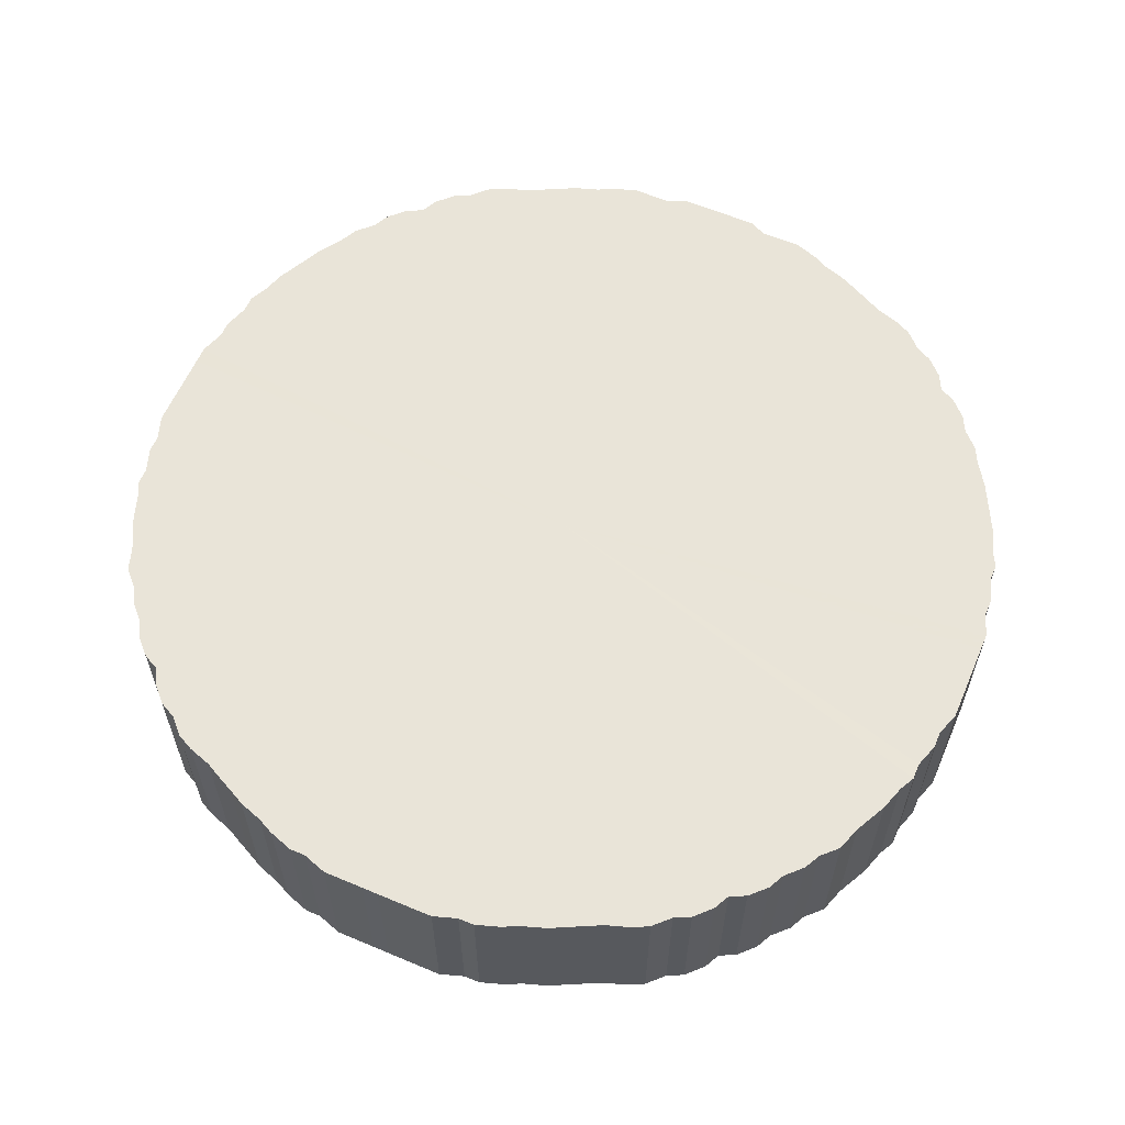
<metadata>
{"format":"obj","ext":"obj","renderer":"f3d","projection":"perspective","resolution":1024,"background":"white","views":[{"elev":60.3,"azim":113.3,"up":"+Z"}]}
</metadata>
<code>
o 12597
v 2248 1878 6.8
v 2248 1878 6.8
v 2248 1878 7
v 2248 1878 6.8
v 2248 1878 7
v 2248 1878 6.8
v 2248 1878 7
v 2248 1878 6.8
v 2248 1878 7
v 2248 1878 6.8
v 2248 1878 7
v 2248 1878 6.8
v 2248 1878 7
v 2248 1878 6.8
v 2248 1878 7
v 2248 1878 6.8
v 2248 1878 7
v 2248 1878 6.8
v 2248 1878 7
v 2248 1878 6.8
v 2248 1878 7
v 2248 1878 6.8
v 2248 1878 7
v 2248 1878 6.8
v 2248 1878 7
v 2248 1878 6.8
v 2248 1878 7
v 2248 1878 6.8
v 2248 1878 7
v 2248 1878 6.8
v 2248 1878 7
v 2248 1878 6.8
v 2248 1878 7
v 2248 1878 6.8
v 2248 1878 7
v 2248 1878 6.8
v 2248 1878 7
v 2248 1878 6.8
v 2248 1878 7
v 2248 1878 6.8
v 2248 1878 7
v 2248 1878 6.8
v 2248 1878 7
v 2248 1878 6.8
v 2248 1878 7
v 2248 1878 6.8
v 2248 1878 7
v 2248 1878 6.8
v 2248 1878 7
v 2248 1878 6.8
v 2248 1878 7
v 2248 1878 6.8
v 2248 1878 7
v 2248 1878 6.8
v 2248 1878 7
v 2248 1878 6.8
v 2248 1878 7
v 2248 1878 6.8
v 2248 1878 7
v 2248 1878 6.8
v 2248 1878 7
v 2248 1878 6.8
v 2248 1878 7
v 2248 1878 6.8
v 2248 1878 7
v 2248 1878 6.8
v 2248 1878 7
v 2248 1878 6.8
v 2248 1878 7
v 2248 1878 6.8
v 2248 1878 7
v 2248 1877 6.8
v 2248 1878 7
v 2248 1878 6.8
v 2248 1878 7
v 2248 1877 6.8
v 2248 1877 7
v 2248 1878 6.8
v 2248 1878 7
v 2248 1877 6.8
v 2248 1877 7
v 2248 1878 6.8
v 2248 1878 7
v 2248 1877 6.8
v 2248 1877 7
v 2248 1878 6.8
v 2248 1878 7
v 2248 1877 6.8
v 2248 1877 7
v 2248 1878 6.8
v 2248 1878 7
v 2248 1877 6.8
v 2248 1877 7
v 2248 1878 6.8
v 2248 1878 7
v 2248 1877 6.8
v 2248 1877 7
v 2248 1878 6.8
v 2248 1878 7
v 2248 1877 6.8
v 2248 1877 7
v 2248 1878 6.8
v 2248 1878 7
v 2248 1877 6.8
v 2248 1877 7
v 2248 1878 6.8
v 2248 1878 7
v 2248 1877 6.8
v 2248 1877 7
v 2248 1878 6.8
v 2248 1878 7
v 2248 1877 6.8
v 2248 1877 7
v 2248 1878 6.8
v 2248 1878 7
v 2248 1877 6.8
v 2248 1877 7
v 2248 1878 6.8
v 2248 1878 7
v 2248 1877 6.8
v 2248 1877 7
v 2248 1878 6.8
v 2248 1878 7
v 2248 1877 6.8
v 2248 1877 7
v 2248 1878 6.8
v 2248 1878 7
v 2248 1877 6.8
v 2248 1877 7
v 2248 1878 6.8
v 2248 1878 7
v 2248 1877 6.8
v 2248 1877 7
v 2248 1878 6.8
v 2248 1878 7
v 2248 1877 6.8
v 2248 1877 7
v 2248 1878 6.8
v 2248 1878 7
v 2248 1877 6.8
v 2248 1877 7
v 2248 1878 6.8
v 2248 1878 7
v 2248 1877 6.8
v 2248 1877 7
v 2248 1878 6.8
v 2248 1878 7
v 2248 1877 6.8
v 2248 1877 7
v 2248 1878 6.8
v 2248 1878 7
v 2248 1877 6.8
v 2248 1877 7
v 2248 1878 6.8
v 2248 1878 7
v 2248 1877 6.8
v 2248 1877 7
v 2248 1878 6.8
v 2248 1878 7
v 2248 1877 6.8
v 2248 1877 7
v 2248 1878 6.8
v 2248 1878 7
v 2248 1877 6.8
v 2248 1877 7
v 2248 1878 6.8
v 2248 1878 7
v 2248 1877 6.8
v 2248 1877 7
v 2248 1878 6.8
v 2248 1878 7
v 2248 1877 6.8
v 2248 1877 7
v 2248 1878 6.8
v 2248 1878 7
v 2248 1877 6.8
v 2248 1877 7
v 2248 1878 6.8
v 2248 1878 7
v 2248 1877 6.8
v 2248 1877 7
v 2248 1878 6.8
v 2248 1878 7
v 2248 1877 6.8
v 2248 1877 7
v 2248 1878 6.8
v 2248 1878 7
v 2248 1877 6.8
v 2248 1877 7
v 2248 1878 6.8
v 2248 1878 7
v 2248 1877 6.8
v 2248 1877 7
v 2248 1878 6.8
v 2248 1878 7
v 2248 1877 6.8
v 2248 1877 7
v 2248 1878 6.8
v 2248 1878 7
v 2248 1878 6.8
v 2248 1877 7
v 2248 1878 6.8
v 2248 1878 7
v 2248 1878 6.8
v 2248 1878 7
v 2248 1878 6.8
v 2248 1878 7
v 2249 1878 6.8
v 2248 1878 7
v 2248 1878 6.8
v 2248 1878 7
v 2249 1878 6.8
v 2249 1878 7
v 2249 1878 6.8
v 2249 1878 7
v 2249 1878 6.8
v 2249 1878 7
v 2249 1878 6.8
v 2249 1878 7
v 2249 1878 6.8
v 2249 1878 7
v 2249 1878 6.8
v 2249 1878 7
v 2249 1878 6.8
v 2249 1878 7
v 2249 1878 6.8
v 2249 1878 7
v 2249 1878 6.8
v 2249 1878 7
v 2249 1878 6.8
v 2249 1878 7
v 2249 1878 6.8
v 2249 1878 7
v 2249 1878 6.8
v 2249 1878 7
v 2249 1878 6.8
v 2249 1878 7
v 2249 1878 6.8
v 2249 1878 7
v 2249 1878 6.8
v 2249 1878 7
v 2249 1878 6.8
v 2249 1878 7
v 2249 1878 6.8
v 2249 1878 7
v 2249 1878 6.8
v 2249 1878 7
v 2249 1878 6.8
v 2249 1878 7
v 2249 1878 6.8
v 2249 1878 7
v 2249 1878 6.8
v 2249 1878 7
v 2249 1878 6.8
v 2249 1878 7
v 2249 1878 6.8
v 2249 1878 7
v 2249 1878 6.8
v 2249 1878 7
v 2249 1878 6.8
v 2249 1878 7
v 2249 1878 6.8
v 2249 1878 7
v 2249 1878 6.8
v 2249 1878 7
v 2249 1878 6.8
v 2249 1878 7
v 2249 1878 6.8
v 2249 1878 7
v 2249 1878 6.8
v 2249 1878 7
v 2249 1878 6.8
v 2249 1878 7
v 2249 1878 6.8
v 2249 1878 7
v 2249 1878 7
v 2248 1878 7
v 2248 1878 6.8
v 2248 1878 7
v 2248 1878 6.8
v 2248 1878 7
v 2248 1878 7
v 2248 1878 6.8
v 2248 1878 7
v 2248 1878 6.8
v 2248 1878 6.8
v 2248 1878 7
v 2248 1878 7
v 2248 1878 6.8
v 2248 1878 7
v 2248 1878 6.8
v 2248 1878 6.8
v 2248 1878 7
v 2248 1878 7
v 2248 1878 6.8
v 2248 1878 7
v 2248 1878 6.8
v 2248 1878 6.8
v 2248 1878 7
v 2248 1878 7
v 2248 1878 6.8
v 2248 1878 7
v 2248 1878 6.8
v 2248 1878 6.8
v 2248 1878 7
v 2248 1878 7
v 2248 1878 6.8
v 2248 1878 7
v 2248 1878 6.8
v 2248 1878 6.8
v 2248 1878 7
v 2248 1878 7
v 2248 1878 6.8
v 2248 1878 7
v 2248 1878 6.8
v 2248 1878 6.8
v 2248 1878 7
v 2248 1878 7
v 2248 1878 6.8
v 2248 1878 7
v 2248 1878 6.8
v 2248 1878 6.8
v 2248 1878 7
v 2248 1878 7
v 2248 1878 6.8
v 2248 1878 7
v 2248 1878 6.8
v 2248 1878 6.8
v 2248 1878 7
v 2248 1878 7
v 2248 1878 6.8
v 2248 1878 7
v 2248 1878 6.8
v 2248 1878 6.8
v 2248 1878 7
v 2248 1878 7
v 2248 1878 6.8
v 2248 1878 7
v 2248 1878 6.8
v 2248 1878 6.8
v 2248 1878 7
v 2248 1878 7
v 2248 1878 6.8
v 2248 1878 7
v 2248 1878 6.8
v 2248 1878 6.8
v 2248 1878 7
v 2248 1878 7
v 2248 1878 6.8
v 2248 1878 7
v 2248 1878 6.8
v 2248 1878 6.8
v 2248 1878 7
v 2248 1878 7
v 2248 1878 6.8
v 2248 1878 7
v 2248 1878 6.8
v 2248 1878 6.8
v 2248 1878 7
v 2248 1878 7
v 2248 1878 6.8
v 2248 1878 7
v 2248 1878 6.8
v 2248 1878 6.8
v 2248 1878 7
v 2248 1878 7
v 2248 1878 6.8
v 2248 1878 7
v 2248 1878 6.8
v 2248 1878 6.8
v 2248 1878 7
v 2248 1878 7
v 2248 1878 6.8
v 2248 1878 7
v 2248 1878 6.8
v 2248 1878 6.8
v 2248 1878 7
v 2248 1878 7
v 2248 1878 6.8
v 2248 1878 7
v 2248 1878 6.8
v 2248 1877 6.8
v 2248 1877 7
v 2248 1878 7
v 2248 1878 6.8
v 2248 1878 7
v 2248 1878 6.8
v 2248 1877 6.8
v 2248 1877 7
v 2248 1878 7
v 2248 1878 6.8
v 2248 1878 7
v 2248 1878 6.8
v 2248 1877 6.8
v 2248 1877 7
v 2248 1878 7
v 2248 1878 6.8
v 2248 1878 7
v 2248 1878 6.8
v 2248 1877 6.8
v 2248 1877 7
v 2248 1878 7
v 2248 1878 6.8
v 2248 1878 7
v 2248 1878 6.8
v 2248 1877 6.8
v 2248 1877 7
v 2248 1878 7
v 2248 1878 6.8
v 2248 1878 7
v 2248 1878 6.8
v 2248 1877 6.8
v 2248 1877 7
v 2248 1878 7
v 2248 1878 6.8
v 2248 1878 7
v 2248 1878 6.8
v 2248 1877 6.8
v 2248 1877 7
v 2248 1878 7
v 2248 1878 6.8
v 2248 1878 7
v 2248 1878 6.8
v 2248 1877 6.8
v 2248 1877 7
v 2248 1878 7
v 2248 1878 6.8
v 2248 1878 7
v 2248 1878 6.8
v 2248 1877 6.8
v 2248 1877 7
v 2248 1878 7
v 2248 1878 6.8
v 2248 1878 7
v 2248 1878 6.8
v 2248 1877 6.8
v 2248 1877 7
v 2249 1878 7
v 2248 1878 6.8
v 2249 1878 7
v 2249 1878 6.8
v 2248 1877 6.8
v 2248 1877 7
v 2249 1878 7
v 2249 1878 6.8
v 2249 1878 7
v 2249 1878 6.8
v 2248 1877 6.8
v 2248 1877 7
v 2249 1878 7
v 2249 1878 6.8
v 2249 1878 7
v 2249 1878 6.8
v 2248 1877 6.8
v 2248 1877 7
v 2249 1878 7
v 2249 1878 6.8
v 2249 1878 7
v 2249 1878 6.8
v 2248 1877 6.8
v 2248 1877 7
v 2249 1878 7
v 2249 1878 6.8
v 2249 1878 7
v 2249 1878 6.8
v 2248 1877 6.8
v 2248 1877 7
v 2249 1878 7
v 2249 1878 6.8
v 2249 1878 7
v 2249 1878 6.8
v 2248 1877 6.8
v 2248 1877 7
v 2249 1878 7
v 2249 1878 6.8
v 2249 1878 7
v 2249 1878 6.8
v 2248 1877 6.8
v 2248 1877 7
v 2249 1878 7
v 2249 1878 6.8
v 2249 1878 7
v 2249 1878 6.8
v 2248 1877 6.8
v 2248 1877 7
v 2249 1878 7
v 2249 1878 6.8
v 2249 1878 7
v 2249 1878 6.8
v 2248 1877 6.8
v 2248 1877 7
v 2249 1878 7
v 2249 1878 6.8
v 2249 1878 7
v 2249 1878 6.8
v 2248 1877 6.8
v 2248 1877 7
v 2249 1878 7
v 2249 1878 6.8
v 2249 1878 7
v 2249 1878 6.8
v 2248 1877 6.8
v 2248 1877 7
v 2249 1878 7
v 2249 1878 6.8
v 2249 1878 7
v 2249 1878 6.8
v 2248 1877 6.8
v 2248 1877 7
v 2249 1878 7
v 2249 1878 6.8
v 2249 1878 7
v 2249 1878 6.8
v 2248 1877 6.8
v 2248 1877 7
v 2249 1878 7
v 2249 1878 6.8
v 2249 1878 7
v 2249 1878 6.8
v 2248 1877 6.8
v 2248 1877 7
v 2249 1878 7
v 2249 1878 6.8
v 2249 1878 7
v 2249 1878 6.8
v 2248 1877 6.8
v 2248 1877 7
v 2249 1878 7
v 2249 1878 6.8
v 2249 1878 7
v 2249 1878 6.8
v 2248 1877 6.8
v 2248 1877 7
v 2249 1878 7
v 2249 1878 6.8
v 2248 1878 7
v 2249 1878 6.8
v 2248 1877 6.8
v 2248 1877 7
v 2248 1878 7
v 2248 1878 6.8
v 2248 1877 7
v 2248 1878 6.8
v 2248 1877 6.8
v 2248 1877 7
v 2248 1877 7
v 2248 1877 6.8
v 2248 1877 7
v 2248 1877 6.8
v 2248 1877 6.8
v 2248 1877 7
v 2248 1877 6.8
v 2248 1878 6.8
v 2248 1878 6.8
v 2248 1878 6.8
v 2248 1878 6.8
v 2248 1878 6.8
v 2248 1878 6.8
v 2248 1878 6.8
v 2248 1878 6.8
v 2248 1878 6.8
v 2248 1878 6.8
v 2248 1878 6.8
v 2248 1878 6.8
v 2248 1878 6.8
v 2248 1878 6.8
v 2248 1878 6.8
v 2248 1878 6.8
v 2248 1878 6.8
v 2248 1878 6.8
v 2248 1878 6.8
v 2248 1878 6.8
v 2248 1878 6.8
v 2248 1878 6.8
v 2248 1878 6.8
v 2248 1878 6.8
v 2248 1878 6.8
v 2248 1878 6.8
v 2248 1878 6.8
v 2248 1878 6.8
v 2248 1878 6.8
v 2248 1878 6.8
v 2248 1878 6.8
v 2248 1878 6.8
v 2248 1878 6.8
v 2248 1878 6.8
v 2248 1878 6.8
v 2248 1878 6.8
v 2248 1878 6.8
v 2248 1877 6.8
v 2248 1878 6.8
v 2248 1877 6.8
v 2248 1878 6.8
v 2248 1877 6.8
v 2248 1878 6.8
v 2248 1877 6.8
v 2248 1878 6.8
v 2248 1877 6.8
v 2248 1878 6.8
v 2248 1877 6.8
v 2248 1878 6.8
v 2248 1877 6.8
v 2248 1878 6.8
v 2248 1877 6.8
v 2248 1878 6.8
v 2248 1877 6.8
v 2248 1878 6.8
v 2248 1877 6.8
v 2248 1878 6.8
v 2248 1877 6.8
v 2248 1878 6.8
v 2248 1877 6.8
v 2248 1878 6.8
v 2248 1877 6.8
v 2248 1878 6.8
v 2248 1877 6.8
v 2248 1878 6.8
v 2248 1877 6.8
v 2248 1878 6.8
v 2248 1877 6.8
v 2248 1878 6.8
v 2248 1877 6.8
v 2248 1878 6.8
v 2248 1877 6.8
v 2248 1878 6.8
v 2248 1877 6.8
v 2248 1878 6.8
v 2248 1877 6.8
v 2248 1878 6.8
v 2248 1877 6.8
v 2248 1878 6.8
v 2248 1877 6.8
v 2248 1878 6.8
v 2248 1877 6.8
v 2248 1878 6.8
v 2248 1877 6.8
v 2248 1878 6.8
v 2248 1877 6.8
v 2248 1878 6.8
v 2248 1877 6.8
v 2248 1878 6.8
v 2248 1877 6.8
v 2248 1878 6.8
v 2248 1877 6.8
v 2248 1878 6.8
v 2248 1877 6.8
v 2248 1878 6.8
v 2248 1877 6.8
v 2248 1878 6.8
v 2248 1877 6.8
v 2248 1878 6.8
v 2248 1877 6.8
v 2248 1878 6.8
v 2248 1878 6.8
v 2248 1878 6.8
v 2248 1878 6.8
v 2248 1878 6.8
v 2249 1878 6.8
v 2248 1878 6.8
v 2249 1878 6.8
v 2249 1878 6.8
v 2249 1878 6.8
v 2249 1878 6.8
v 2249 1878 6.8
v 2249 1878 6.8
v 2249 1878 6.8
v 2249 1878 6.8
v 2249 1878 6.8
v 2249 1878 6.8
v 2249 1878 6.8
v 2249 1878 6.8
v 2249 1878 6.8
v 2249 1878 6.8
v 2249 1878 6.8
v 2249 1878 6.8
v 2249 1878 6.8
v 2249 1878 6.8
v 2249 1878 6.8
v 2249 1878 6.8
v 2249 1878 6.8
v 2249 1878 6.8
v 2249 1878 6.8
v 2249 1878 6.8
v 2249 1878 6.8
v 2249 1878 6.8
v 2249 1878 6.8
v 2249 1878 6.8
v 2249 1878 6.8
v 2249 1878 6.8
v 2249 1878 6.8
v 2249 1878 6.8
v 2248 1878 7
v 2248 1878 7
v 2248 1878 7
v 2248 1878 7
v 2248 1878 7
v 2248 1878 7
v 2248 1878 7
v 2248 1878 7
v 2248 1878 7
v 2248 1878 7
v 2248 1878 7
v 2248 1878 7
v 2248 1878 7
v 2248 1878 7
v 2248 1878 7
v 2248 1878 7
v 2248 1878 7
v 2248 1878 7
v 2248 1878 7
v 2248 1878 7
v 2248 1878 7
v 2248 1878 7
v 2248 1878 7
v 2248 1878 7
v 2248 1878 7
v 2248 1878 7
v 2248 1878 7
v 2248 1878 7
v 2248 1878 7
v 2248 1878 7
v 2248 1878 7
v 2248 1878 7
v 2248 1878 7
v 2248 1878 7
v 2248 1878 7
v 2248 1878 7
v 2248 1878 7
v 2248 1878 7
v 2248 1877 7
v 2248 1878 7
v 2248 1877 7
v 2248 1878 7
v 2248 1877 7
v 2248 1878 7
v 2248 1877 7
v 2248 1878 7
v 2248 1877 7
v 2248 1878 7
v 2248 1877 7
v 2248 1878 7
v 2248 1877 7
v 2248 1878 7
v 2248 1877 7
v 2248 1878 7
v 2248 1877 7
v 2248 1878 7
v 2248 1877 7
v 2248 1878 7
v 2248 1877 7
v 2248 1878 7
v 2248 1877 7
v 2248 1878 7
v 2248 1877 7
v 2248 1878 7
v 2248 1877 7
v 2248 1878 7
v 2248 1877 7
v 2248 1878 7
v 2248 1877 7
v 2248 1878 7
v 2248 1877 7
v 2248 1878 7
v 2248 1877 7
v 2248 1878 7
v 2248 1877 7
v 2248 1878 7
v 2248 1877 7
v 2248 1878 7
v 2248 1877 7
v 2248 1878 7
v 2248 1877 7
v 2248 1878 7
v 2248 1877 7
v 2248 1878 7
v 2248 1877 7
v 2248 1878 7
v 2248 1877 7
v 2248 1878 7
v 2248 1877 7
v 2248 1878 7
v 2248 1877 7
v 2248 1878 7
v 2248 1877 7
v 2248 1878 7
v 2248 1877 7
v 2248 1878 7
v 2248 1877 7
v 2248 1878 7
v 2248 1877 7
v 2248 1878 7
v 2248 1877 7
v 2248 1878 7
v 2248 1878 7
v 2248 1878 7
v 2248 1878 7
v 2248 1878 7
v 2249 1878 7
v 2249 1878 7
v 2249 1878 7
v 2249 1878 7
v 2249 1878 7
v 2249 1878 7
v 2249 1878 7
v 2249 1878 7
v 2249 1878 7
v 2249 1878 7
v 2249 1878 7
v 2249 1878 7
v 2249 1878 7
v 2249 1878 7
v 2249 1878 7
v 2249 1878 7
v 2249 1878 7
v 2249 1878 7
v 2249 1878 7
v 2249 1878 7
v 2249 1878 7
v 2249 1878 7
v 2249 1878 7
v 2249 1878 7
v 2249 1878 7
v 2249 1878 7
v 2249 1878 7
v 2249 1878 7
v 2249 1878 7
v 2249 1878 7
v 2249 1878 7
v 2249 1878 7
v 2249 1878 7
f 1 2 3
f 2 4 5
f 6 1 7
f 4 8 9
f 10 6 11
f 8 12 13
f 14 10 15
f 12 16 17
f 18 14 19
f 16 20 21
f 22 18 23
f 20 24 25
f 26 22 27
f 24 28 29
f 30 26 31
f 28 32 33
f 34 30 35
f 32 36 37
f 38 34 39
f 36 40 41
f 42 38 43
f 40 44 45
f 46 42 47
f 44 48 49
f 50 46 51
f 48 52 53
f 54 50 55
f 52 56 57
f 58 54 59
f 56 60 61
f 62 58 63
f 60 64 65
f 66 62 67
f 64 68 69
f 70 66 71
f 68 72 73
f 74 70 75
f 72 76 77
f 78 74 79
f 76 80 81
f 82 78 83
f 80 84 85
f 86 82 87
f 84 88 89
f 90 86 91
f 88 92 93
f 94 90 95
f 92 96 97
f 98 94 99
f 96 100 101
f 102 98 103
f 100 104 105
f 106 102 107
f 104 108 109
f 110 106 111
f 108 112 113
f 114 110 115
f 112 116 117
f 118 114 119
f 116 120 121
f 122 118 123
f 120 124 125
f 126 122 127
f 124 128 129
f 130 126 131
f 128 132 133
f 134 130 135
f 132 136 137
f 138 134 139
f 136 140 141
f 142 138 143
f 140 144 145
f 146 142 147
f 144 148 149
f 150 146 151
f 148 152 153
f 154 150 155
f 152 156 157
f 158 154 159
f 156 160 161
f 162 158 163
f 160 164 165
f 166 162 167
f 164 168 169
f 170 166 171
f 168 172 173
f 174 170 175
f 172 176 177
f 178 174 179
f 176 180 181
f 182 178 183
f 180 184 185
f 186 182 187
f 184 188 189
f 190 186 191
f 188 192 193
f 194 190 195
f 192 196 197
f 198 194 199
f 196 200 201
f 202 198 203
f 200 204 205
f 206 202 207
f 204 208 209
f 210 206 211
f 208 212 213
f 214 210 215
f 212 216 217
f 218 214 219
f 216 220 221
f 222 218 223
f 220 224 225
f 226 222 227
f 224 228 229
f 230 226 231
f 228 232 233
f 234 230 235
f 232 236 237
f 238 234 239
f 236 240 241
f 242 238 243
f 240 244 245
f 246 242 247
f 244 248 249
f 250 246 251
f 248 252 253
f 254 250 255
f 252 256 257
f 258 254 259
f 256 260 261
f 262 258 263
f 260 264 265
f 266 262 267
f 264 268 269
f 270 266 271
f 268 272 273
f 274 270 275
f 272 274 276
f 277 278 279
f 279 280 281
f 282 283 277
f 284 285 282
f 281 286 287
f 288 289 284
f 290 291 288
f 287 292 293
f 294 295 290
f 296 297 294
f 293 298 299
f 300 301 296
f 302 303 300
f 299 304 305
f 306 307 302
f 308 309 306
f 305 310 311
f 312 313 308
f 314 315 312
f 311 316 317
f 318 319 314
f 320 321 318
f 317 322 323
f 324 325 320
f 326 327 324
f 323 328 329
f 330 331 326
f 332 333 330
f 329 334 335
f 336 337 332
f 338 339 336
f 335 340 341
f 342 343 338
f 344 345 342
f 341 346 347
f 348 349 344
f 350 351 348
f 347 352 353
f 354 355 350
f 356 357 354
f 353 358 359
f 360 361 356
f 362 363 360
f 359 364 365
f 366 367 362
f 368 369 366
f 365 370 371
f 372 373 368
f 374 375 372
f 371 376 377
f 378 379 374
f 380 381 378
f 377 382 383
f 384 385 380
f 386 387 384
f 383 388 389
f 390 391 386
f 392 393 390
f 389 394 395
f 396 397 392
f 398 399 396
f 395 400 401
f 402 403 398
f 404 405 402
f 401 406 407
f 408 409 404
f 410 411 408
f 407 412 413
f 414 415 410
f 416 417 414
f 413 418 419
f 420 421 416
f 422 423 420
f 419 424 425
f 426 427 422
f 428 429 426
f 425 430 431
f 432 433 428
f 434 435 432
f 431 436 437
f 438 439 434
f 440 441 438
f 437 442 443
f 444 445 440
f 446 447 444
f 443 448 449
f 450 451 446
f 452 453 450
f 449 454 455
f 456 457 452
f 458 459 456
f 455 460 461
f 462 463 458
f 464 465 462
f 461 466 467
f 468 469 464
f 470 471 468
f 467 472 473
f 474 475 470
f 476 477 474
f 473 478 479
f 480 481 476
f 482 483 480
f 479 484 485
f 486 487 482
f 488 489 486
f 485 490 491
f 492 493 488
f 494 495 492
f 491 496 497
f 498 499 494
f 500 501 498
f 497 502 503
f 504 505 500
f 506 507 504
f 503 508 509
f 510 511 506
f 512 513 510
f 509 514 515
f 516 517 512
f 518 519 516
f 515 520 521
f 522 523 518
f 524 525 522
f 521 526 527
f 528 529 524
f 530 531 528
f 527 532 533
f 534 535 530
f 536 537 534
f 533 538 539
f 540 541 536
f 542 543 540
f 539 544 545
f 546 547 542
f 548 549 546
f 545 550 551
f 551 552 548
f 553 554 555
f 553 556 554
f 553 555 557
f 553 558 556
f 553 557 559
f 553 560 558
f 553 559 561
f 553 562 560
f 553 561 563
f 553 564 562
f 553 563 565
f 553 566 564
f 553 565 567
f 553 568 566
f 553 567 569
f 553 570 568
f 553 569 571
f 553 572 570
f 553 571 573
f 553 574 572
f 553 573 575
f 553 576 574
f 553 575 577
f 553 578 576
f 553 577 579
f 553 580 578
f 553 579 581
f 553 582 580
f 553 581 583
f 553 584 582
f 553 583 585
f 553 586 584
f 553 585 587
f 553 588 586
f 553 587 589
f 553 590 588
f 553 589 591
f 553 592 590
f 553 591 593
f 553 594 592
f 553 593 595
f 553 596 594
f 553 595 597
f 553 598 596
f 553 597 599
f 553 600 598
f 553 599 601
f 553 602 600
f 553 601 603
f 553 604 602
f 553 603 605
f 553 606 604
f 553 605 607
f 553 608 606
f 553 607 609
f 553 610 608
f 553 609 611
f 553 612 610
f 553 611 613
f 553 614 612
f 553 613 615
f 553 616 614
f 553 615 617
f 553 618 616
f 553 617 619
f 553 620 618
f 553 619 621
f 553 622 620
f 553 621 623
f 553 624 622
f 553 623 625
f 553 626 624
f 553 625 627
f 553 628 626
f 553 627 629
f 553 630 628
f 553 629 631
f 553 632 630
f 553 631 633
f 553 634 632
f 553 633 635
f 553 636 634
f 553 635 637
f 553 638 636
f 553 637 639
f 553 640 638
f 553 639 641
f 553 642 640
f 553 641 643
f 553 644 642
f 553 643 645
f 553 646 644
f 553 645 647
f 553 648 646
f 553 647 649
f 553 650 648
f 553 649 651
f 553 652 650
f 553 651 653
f 553 654 652
f 553 653 655
f 553 656 654
f 553 655 657
f 553 658 656
f 553 657 659
f 553 660 658
f 553 659 661
f 553 662 660
f 553 661 663
f 553 664 662
f 553 663 665
f 553 666 664
f 553 665 667
f 553 668 666
f 553 667 669
f 553 670 668
f 553 669 671
f 553 672 670
f 553 671 673
f 553 674 672
f 553 673 675
f 553 676 674
f 553 675 677
f 553 678 676
f 553 677 679
f 553 680 678
f 553 679 681
f 553 682 680
f 553 681 683
f 553 684 682
f 553 683 685
f 553 686 684
f 553 685 687
f 553 688 686
f 553 687 689
f 553 690 688
f 553 689 691
f 553 691 690
f 692 693 694
f 692 695 693
f 692 694 696
f 692 697 695
f 692 696 698
f 692 699 697
f 692 698 700
f 692 701 699
f 692 700 702
f 692 703 701
f 692 702 704
f 692 705 703
f 692 704 706
f 692 707 705
f 692 706 708
f 692 709 707
f 692 708 710
f 692 711 709
f 692 710 712
f 692 713 711
f 692 712 714
f 692 715 713
f 692 714 716
f 692 717 715
f 692 716 718
f 692 719 717
f 692 718 720
f 692 721 719
f 692 720 722
f 692 723 721
f 692 722 724
f 692 725 723
f 692 724 726
f 692 727 725
f 692 726 728
f 692 729 727
f 692 728 730
f 692 731 729
f 692 730 732
f 692 733 731
f 692 732 734
f 692 735 733
f 692 734 736
f 692 737 735
f 692 736 738
f 692 739 737
f 692 738 740
f 692 741 739
f 692 740 742
f 692 743 741
f 692 742 744
f 692 745 743
f 692 744 746
f 692 747 745
f 692 746 748
f 692 749 747
f 692 748 750
f 692 751 749
f 692 750 752
f 692 753 751
f 692 752 754
f 692 755 753
f 692 754 756
f 692 757 755
f 692 756 758
f 692 759 757
f 692 758 760
f 692 761 759
f 692 760 762
f 692 763 761
f 692 762 764
f 692 765 763
f 692 764 766
f 692 767 765
f 692 766 768
f 692 769 767
f 692 768 770
f 692 771 769
f 692 770 772
f 692 773 771
f 692 772 774
f 692 775 773
f 692 774 776
f 692 777 775
f 692 776 778
f 692 779 777
f 692 778 780
f 692 781 779
f 692 780 782
f 692 783 781
f 692 782 784
f 692 785 783
f 692 784 786
f 692 787 785
f 692 786 788
f 692 789 787
f 692 788 790
f 692 791 789
f 692 790 792
f 692 793 791
f 692 792 794
f 692 795 793
f 692 794 796
f 692 797 795
f 692 796 798
f 692 799 797
f 692 798 800
f 692 801 799
f 692 800 802
f 692 803 801
f 692 802 804
f 692 805 803
f 692 804 806
f 692 807 805
f 692 806 808
f 692 809 807
f 692 808 810
f 692 811 809
f 692 810 812
f 692 813 811
f 692 812 814
f 692 815 813
f 692 814 816
f 692 817 815
f 692 816 818
f 692 819 817
f 692 818 820
f 692 821 819
f 692 820 822
f 692 823 821
f 692 822 824
f 692 825 823
f 692 824 826
f 692 827 825
f 692 826 828
f 692 829 827
f 692 828 830
f 692 830 829

</code>
